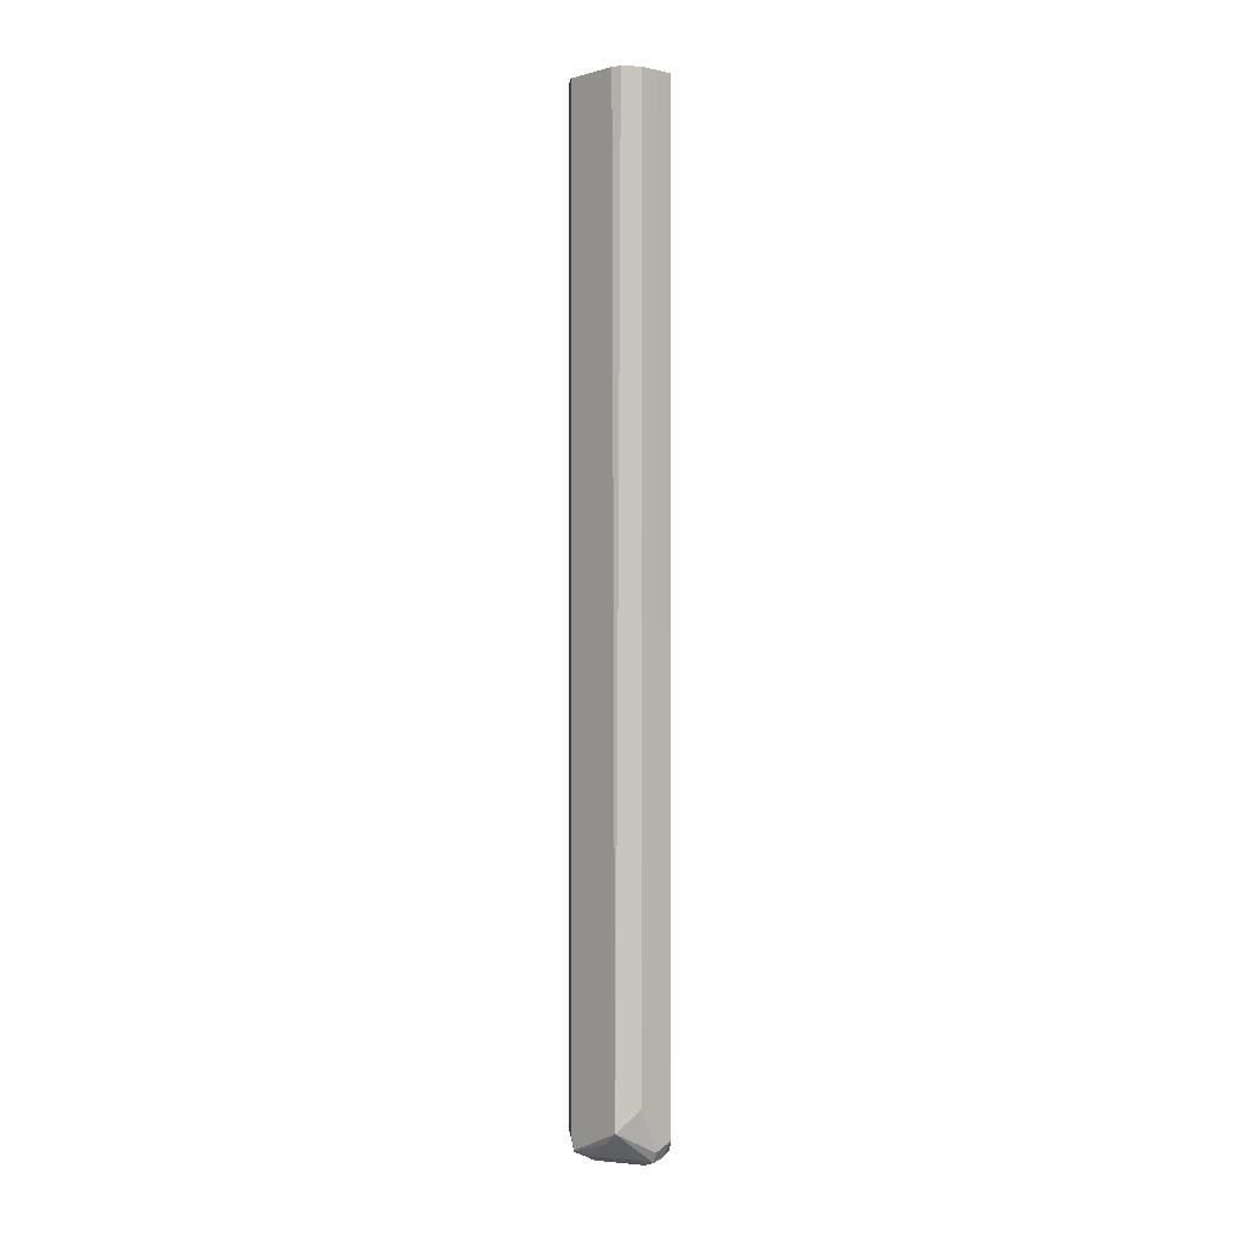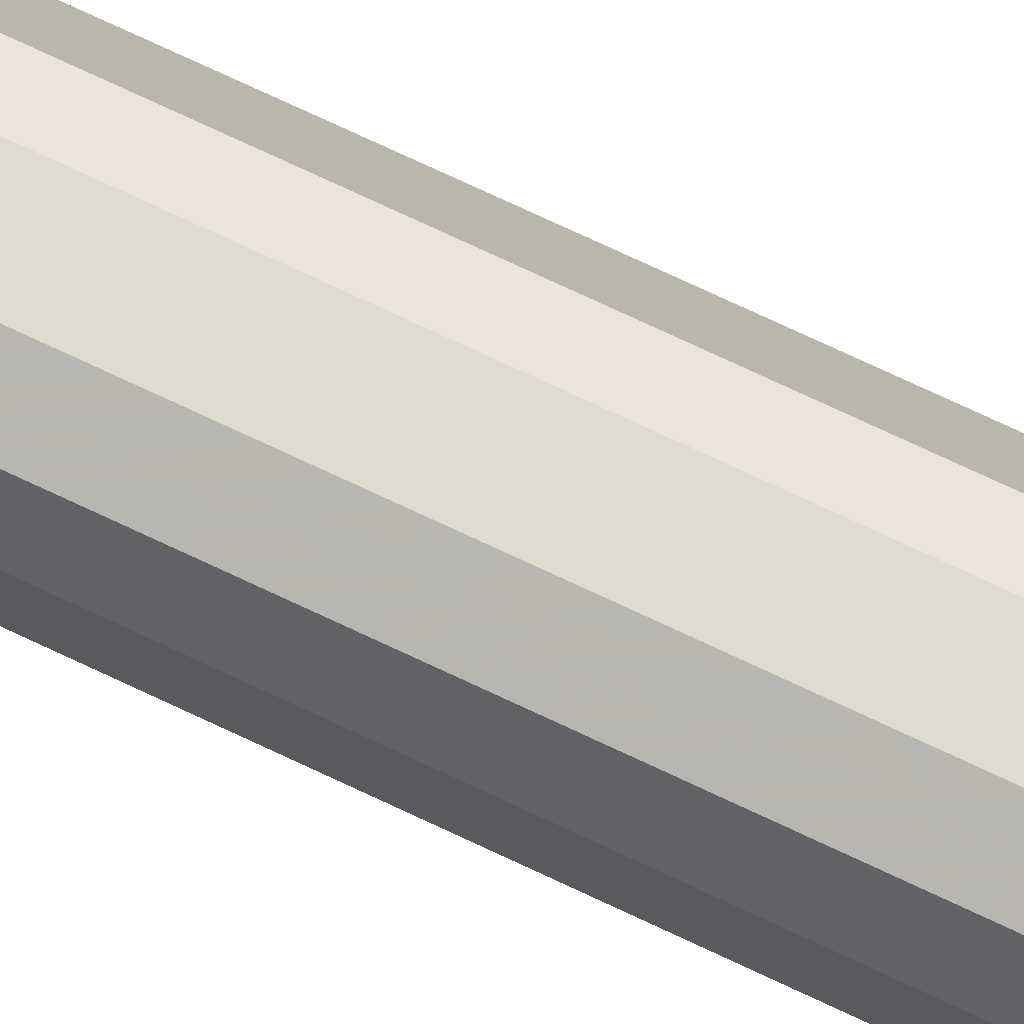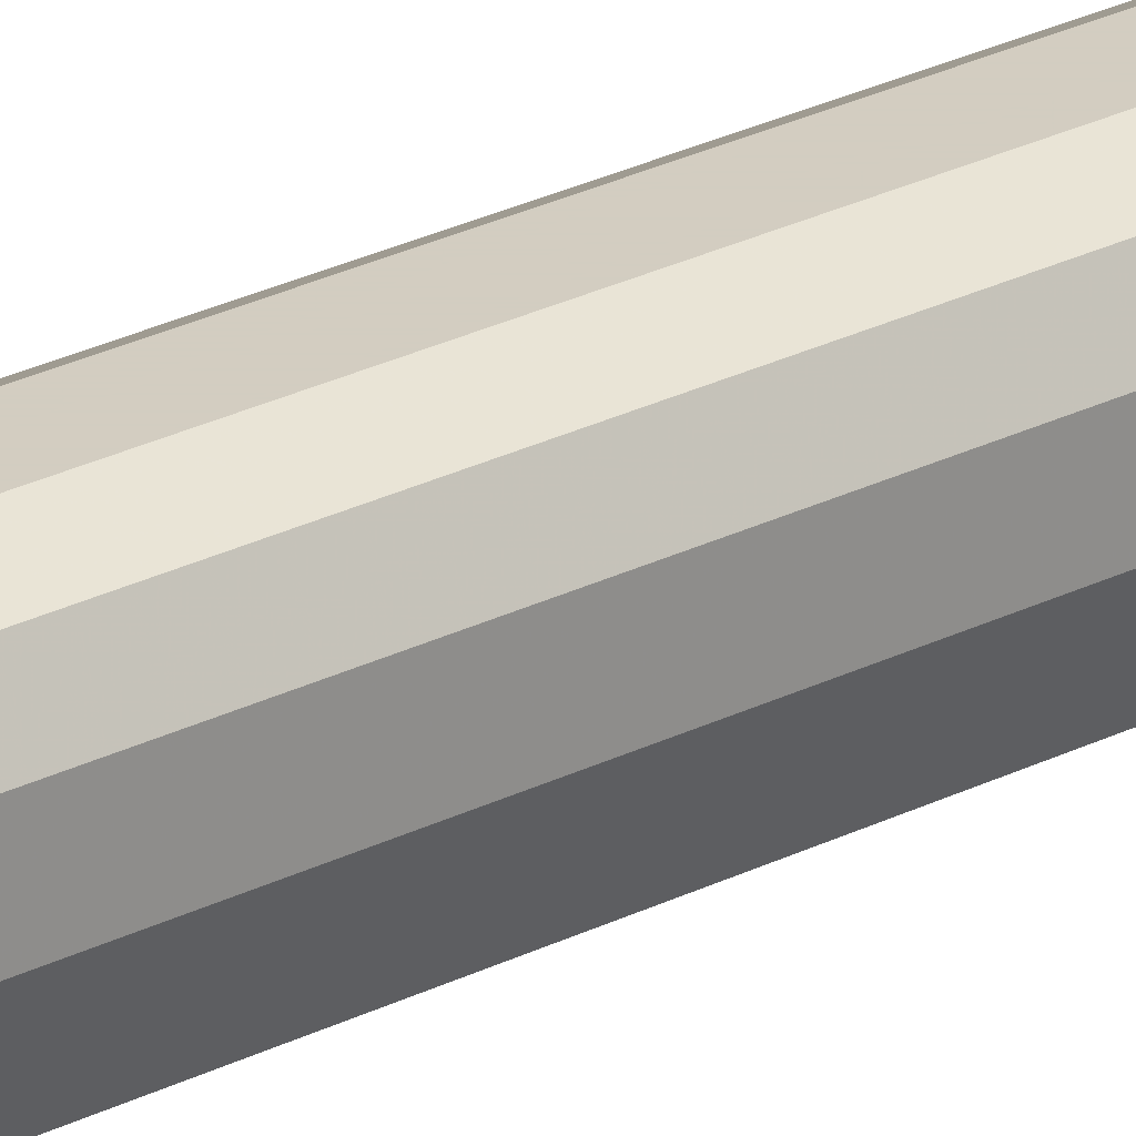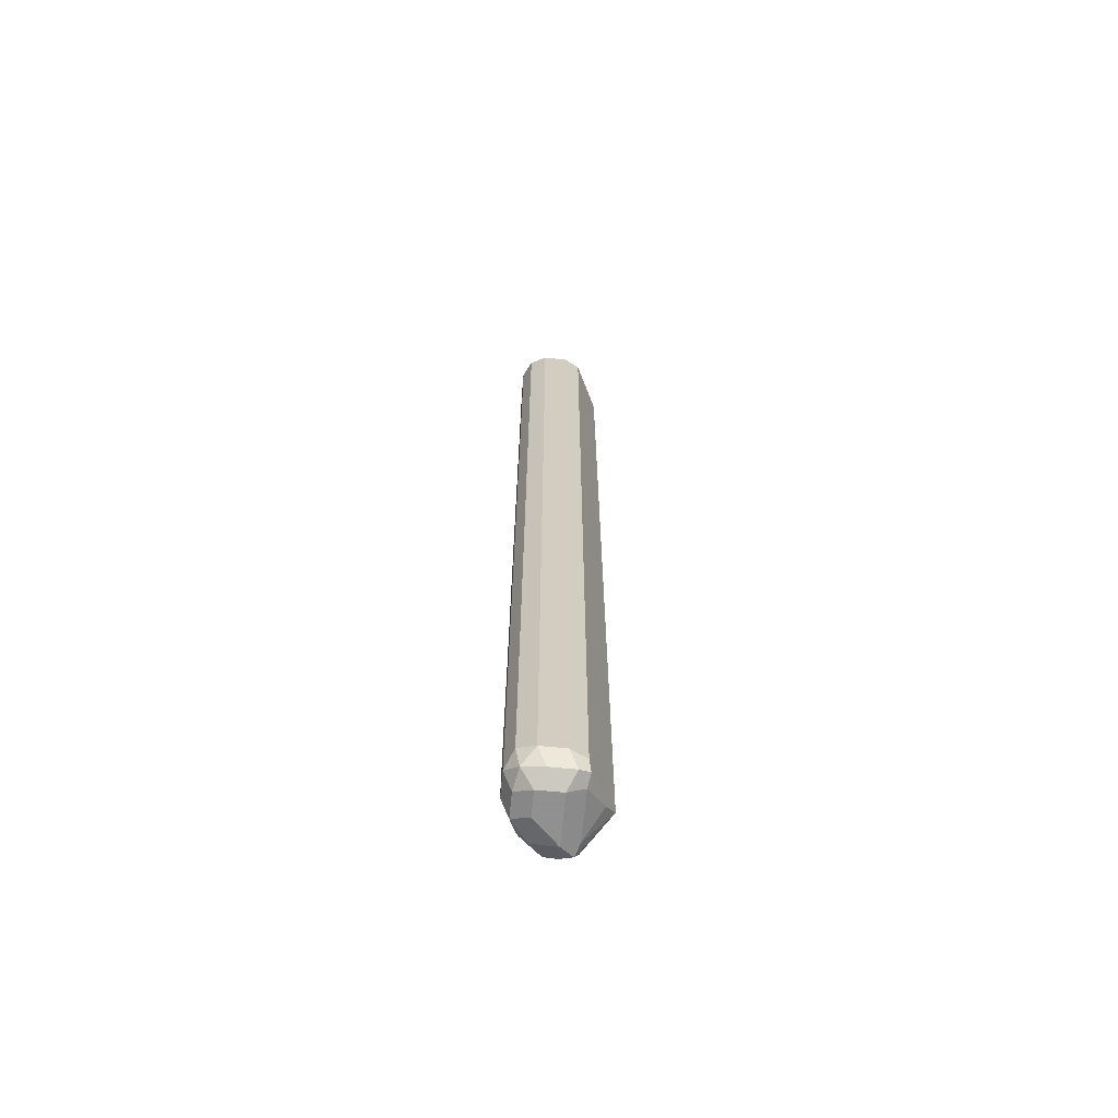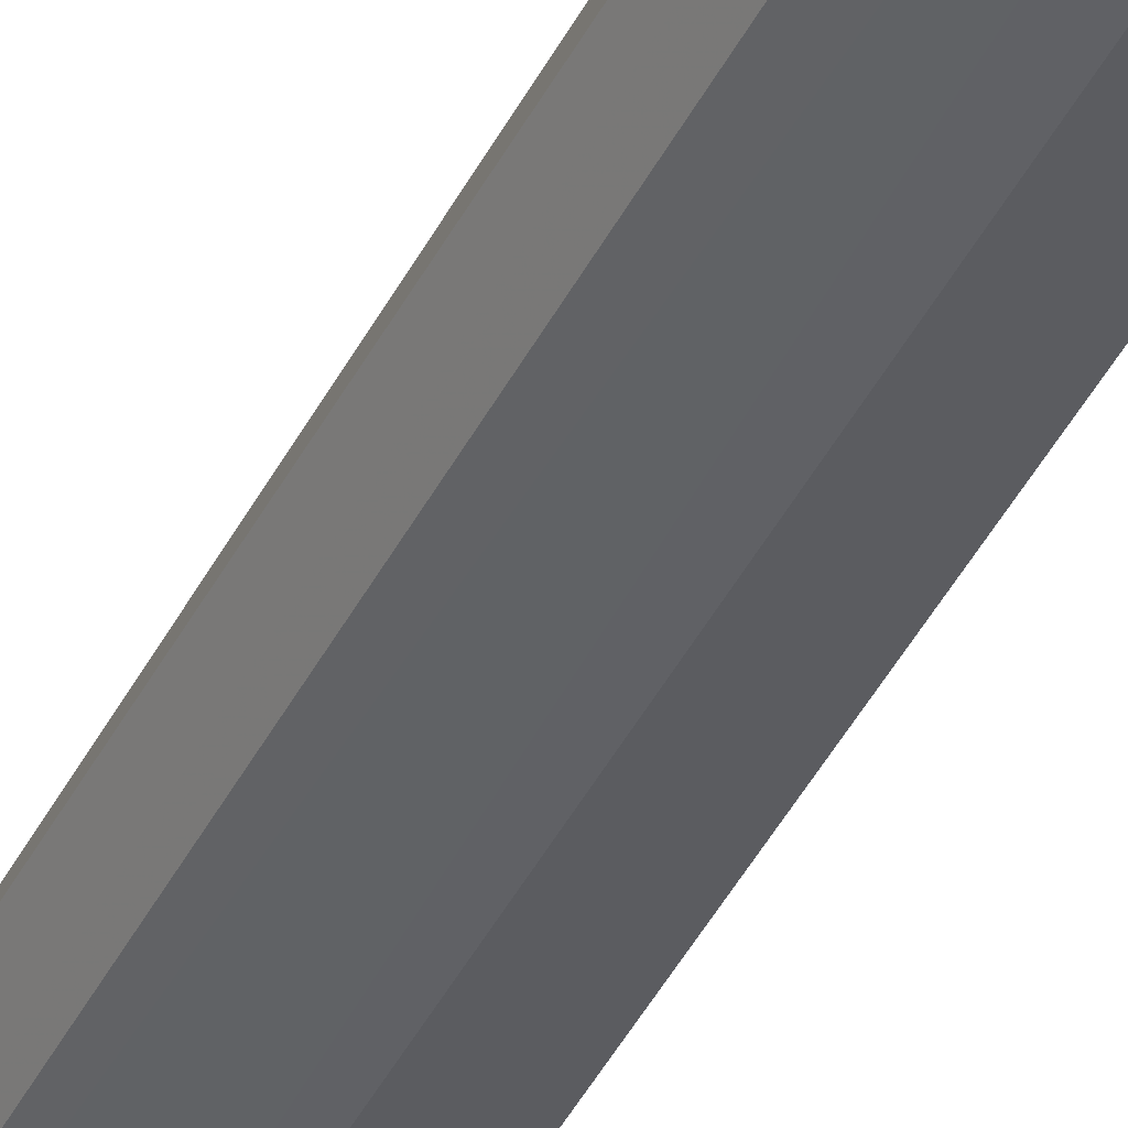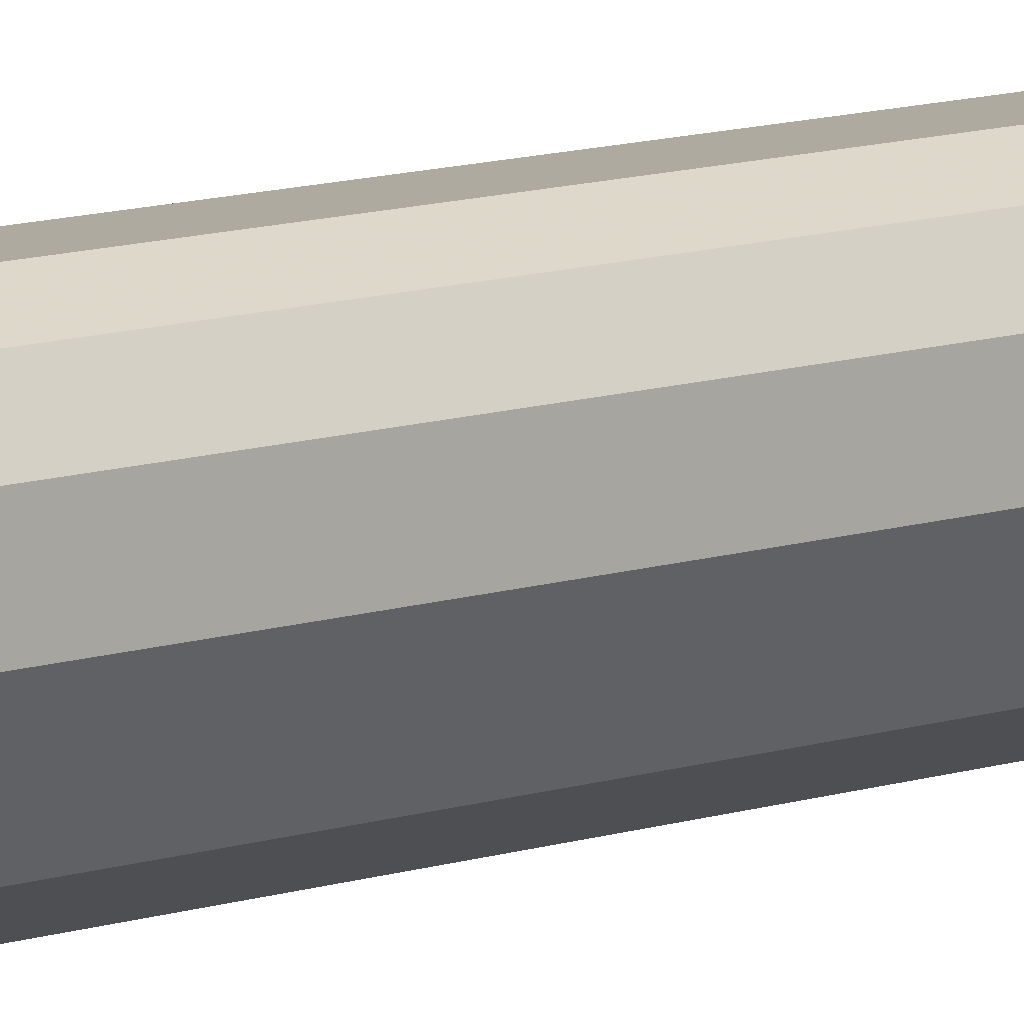
<metadata>
{"format":"obj","ext":"obj","renderer":"f3d","projection":"perspective","resolution":1024,"background":"white","views":[{"elev":0.1,"azim":-69.0,"up":"+Z"},{"elev":70.3,"azim":115.7,"up":"+Y"},{"elev":24.8,"azim":49.9,"up":"+Y"},{"elev":-65.8,"azim":174.5,"up":"+Z"},{"elev":-40.7,"azim":-24.3,"up":"+Y"},{"elev":9.5,"azim":46.6,"up":"+Y"}]}
</metadata>
<code>
v 0.03135 -0.1568 -0.9509
v 0.03831 -0.1602 -0.9475
v 0.03657 -0.162 -0.9562
v 0.02786 -0.1602 -0.9579
v 0.0209 -0.1568 -0.9509
v 0.03135 -0.1568 -0.5464
v 0.0418 -0.1672 -0.9509
v 0.03831 -0.1602 -0.5464
v 0.03831 -0.1707 -0.9579
v 0.03135 -0.1672 -0.9614
v 0.01742 -0.1602 -0.9579
v 0.01394 -0.1602 -0.9509
v 0.0209 -0.1568 -0.5464
v 0.0418 -0.1777 -0.9509
v 0.0418 -0.1672 -0.5464
v 0.03831 -0.1811 -0.9579
v 0.03135 -0.1777 -0.9614
v 0.0209 -0.1672 -0.9614
v 0.01394 -0.1672 -0.9579
v 0.01307 -0.162 -0.9562
v 0.01045 -0.1672 -0.9509
v 0.002613 -0.1829 -0.9457
v 0.01394 -0.1602 -0.5464
v 0.03483 -0.1916 -0.9509
v 0.03657 -0.1855 -0.9562
v 0.0418 -0.1777 -0.5464
v 0.03135 -0.1894 -0.9588
v 0.0209 -0.1881 -0.9614
v 0.01394 -0.1881 -0.9579
v 0.006533 -0.1777 -0.9509
v 0.01568 -0.1933 -0.9588
v 0.01394 -0.1951 -0.9544
v 0.00697 -0.1916 -0.937
v 0.003284 -0.1848 -0.5464
v 0.003487 -0.1811 -0.5464
v 0.004454 -0.1792 -0.5464
v 0.01045 -0.1672 -0.5464
v 0.0209 -0.1986 -0.9509
v 0.02612 -0.1959 -0.9562
v 0.03483 -0.1916 -0.5464
v 0.0209 -0.1951 -0.9579
v 0.01378 -0.1951 -0.5464
v 0.00697 -0.1916 -0.5464
v 0.0209 -0.1986 -0.5464
f 22 29 31
f 22 30 29
f 18 29 19
f 20 22 21
f 20 30 22
f 19 30 20
f 19 29 30
f 12 21 22
f 14 40 24
f 17 27 28
f 16 27 17
f 16 25 27
f 14 26 40
f 14 25 16
f 14 24 25
f 22 31 32
f 12 22 23
f 18 28 29
f 22 32 33
f 27 41 28
f 22 34 35
f 33 43 34
f 12 20 21
f 33 42 43
f 32 42 33
f 32 38 42
f 32 41 38
f 31 41 32
f 28 31 29
f 22 33 34
f 28 41 31
f 24 44 38
f 24 40 44
f 24 27 25
f 24 39 27
f 24 38 39
f 22 37 23
f 22 36 37
f 22 35 36
f 27 39 41
f 11 19 20
f 4 10 18
f 10 28 18
f 5 11 20
f 4 18 11
f 3 10 4
f 3 9 10
f 3 7 9
f 2 15 7
f 2 8 15
f 2 7 3
f 1 8 2
f 1 6 8
f 1 13 6
f 1 5 13
f 1 11 5
f 1 4 11
f 1 3 4
f 1 2 3
f 38 41 39
f 5 20 12
f 5 12 23
f 5 23 13
f 6 13 23
f 10 17 28
f 9 17 10
f 9 16 17
f 7 26 14
f 7 15 26
f 7 16 9
f 7 14 16
f 6 15 8
f 11 18 19
f 6 26 15
f 6 44 40
f 6 42 44
f 6 43 42
f 6 34 43
f 6 35 34
f 6 36 35
f 6 37 36
f 6 23 37
f 6 40 26
f 38 44 42

</code>
